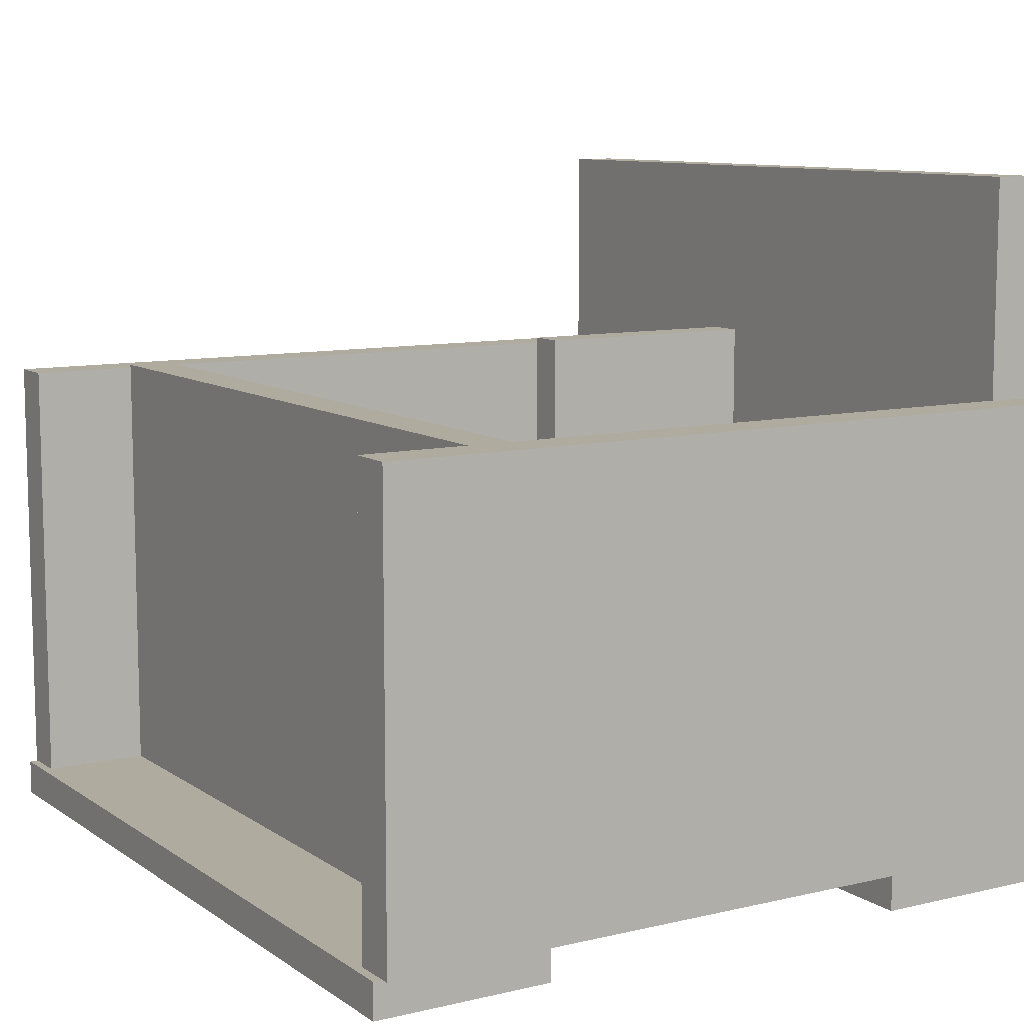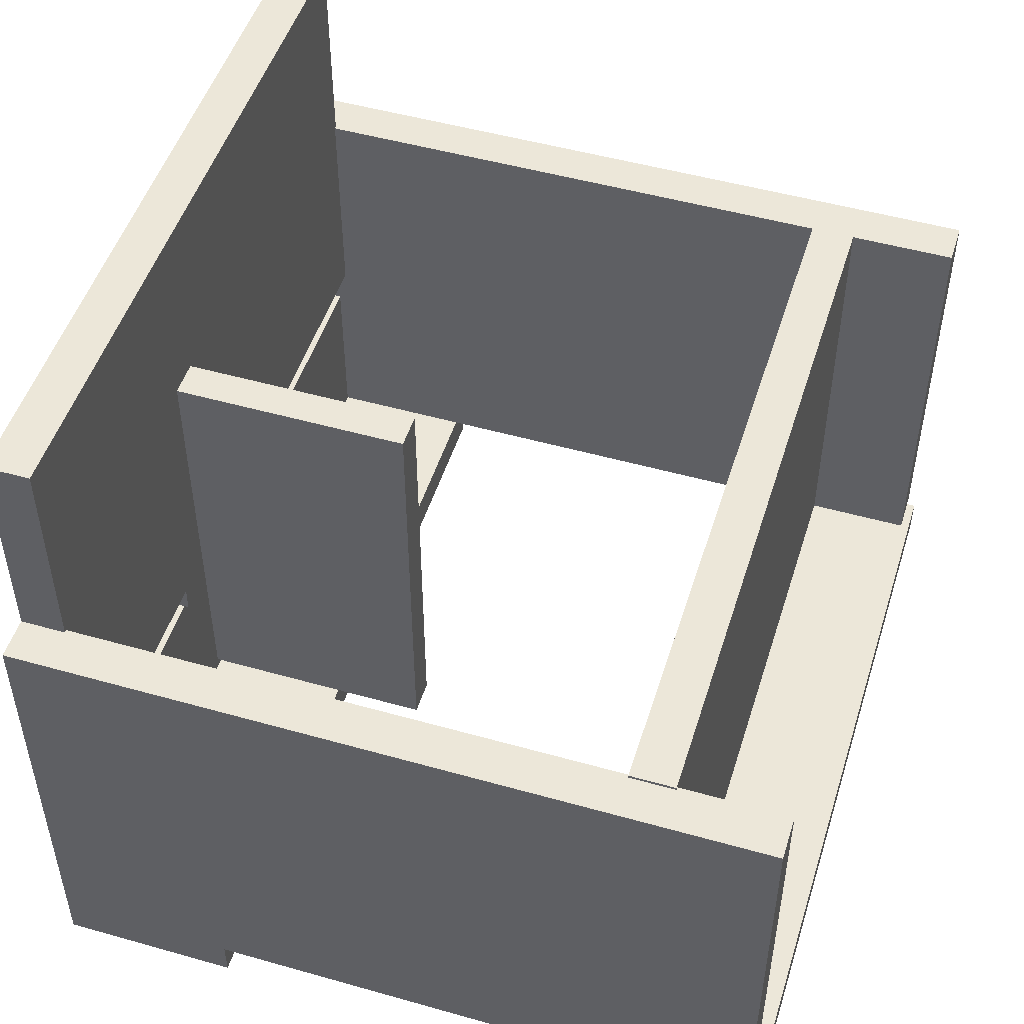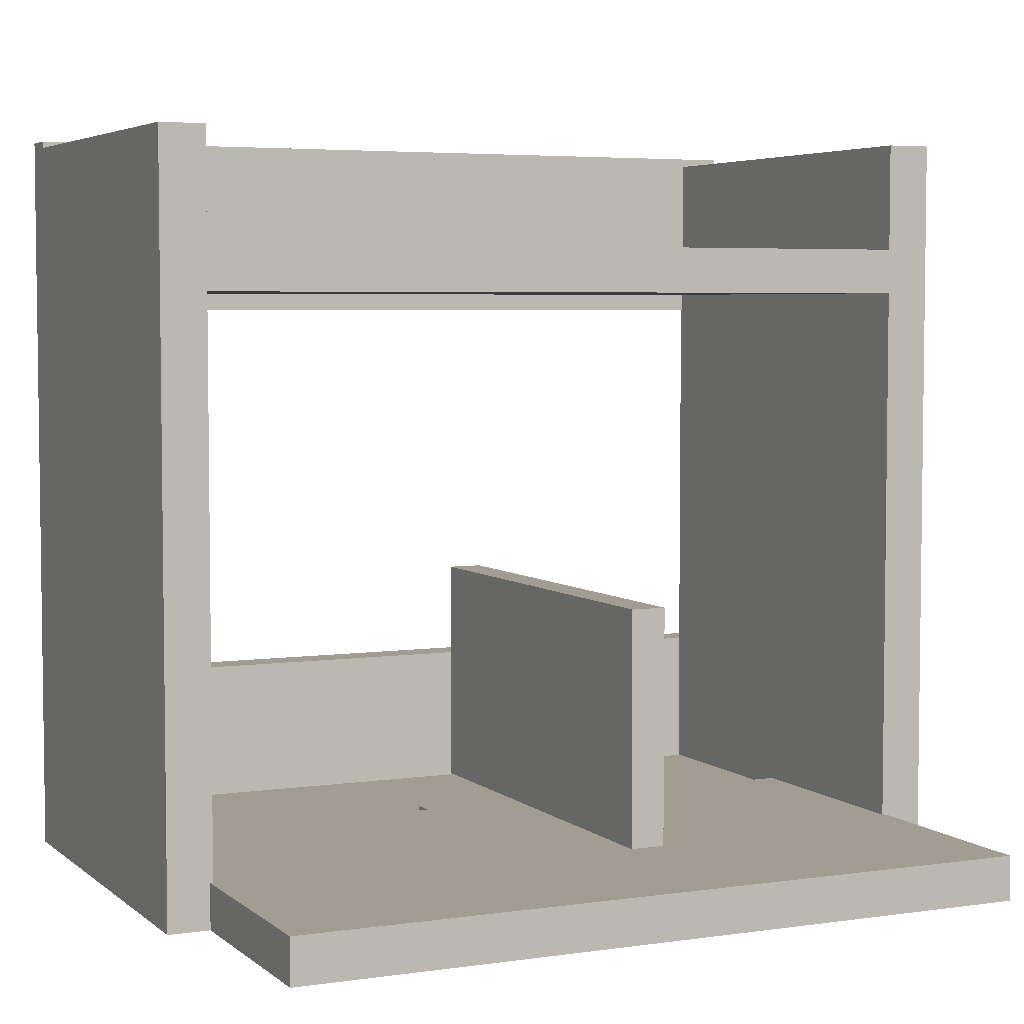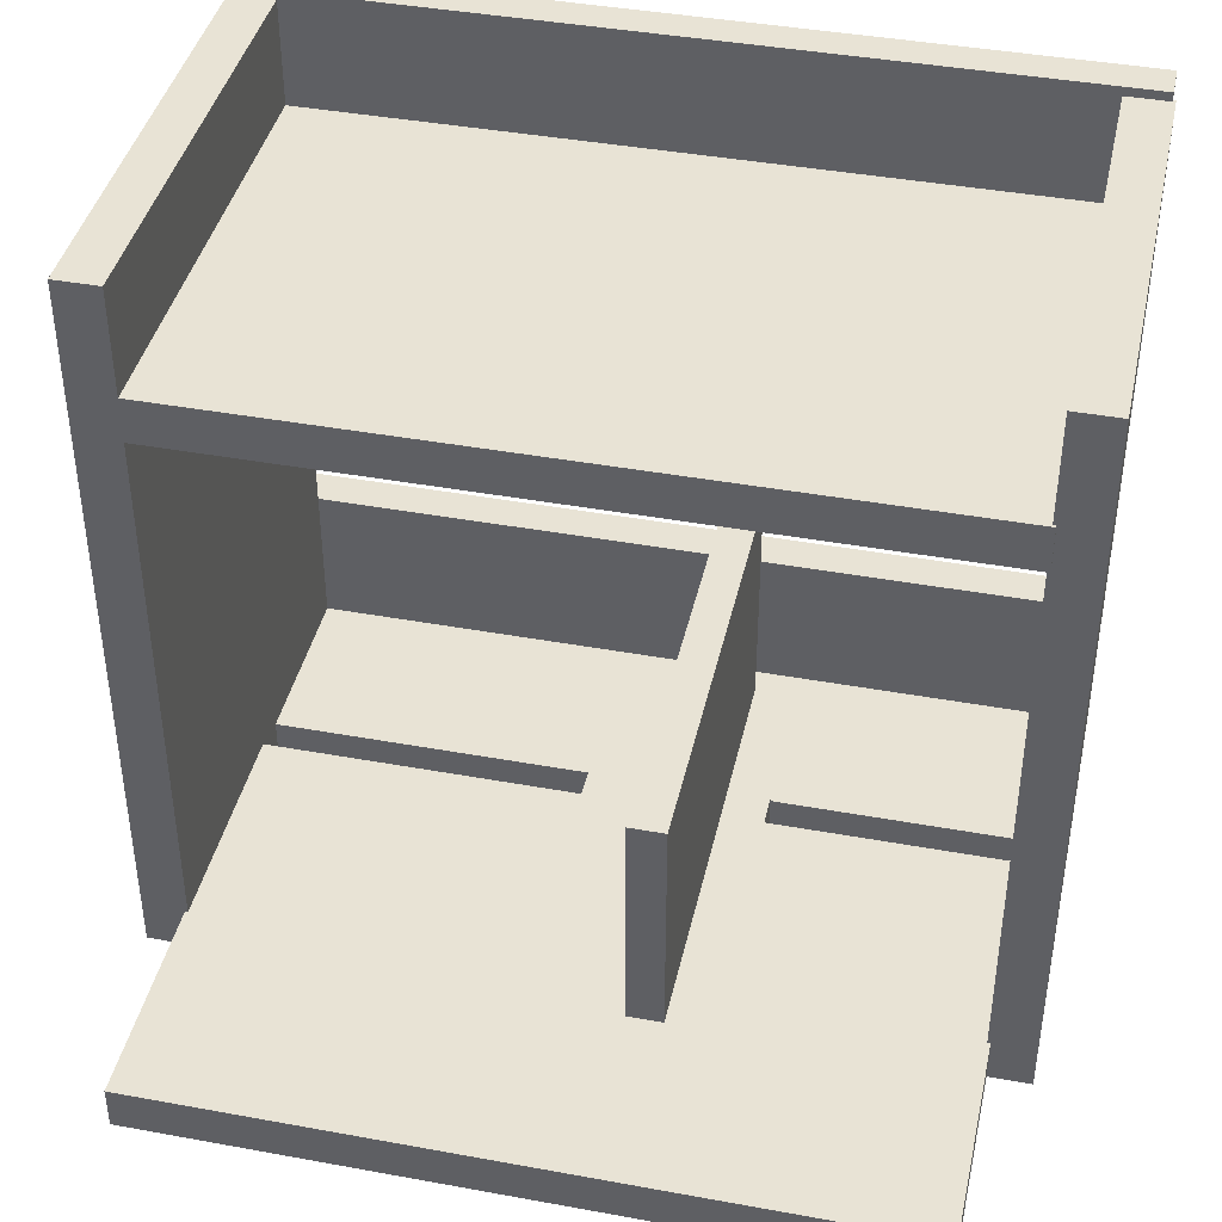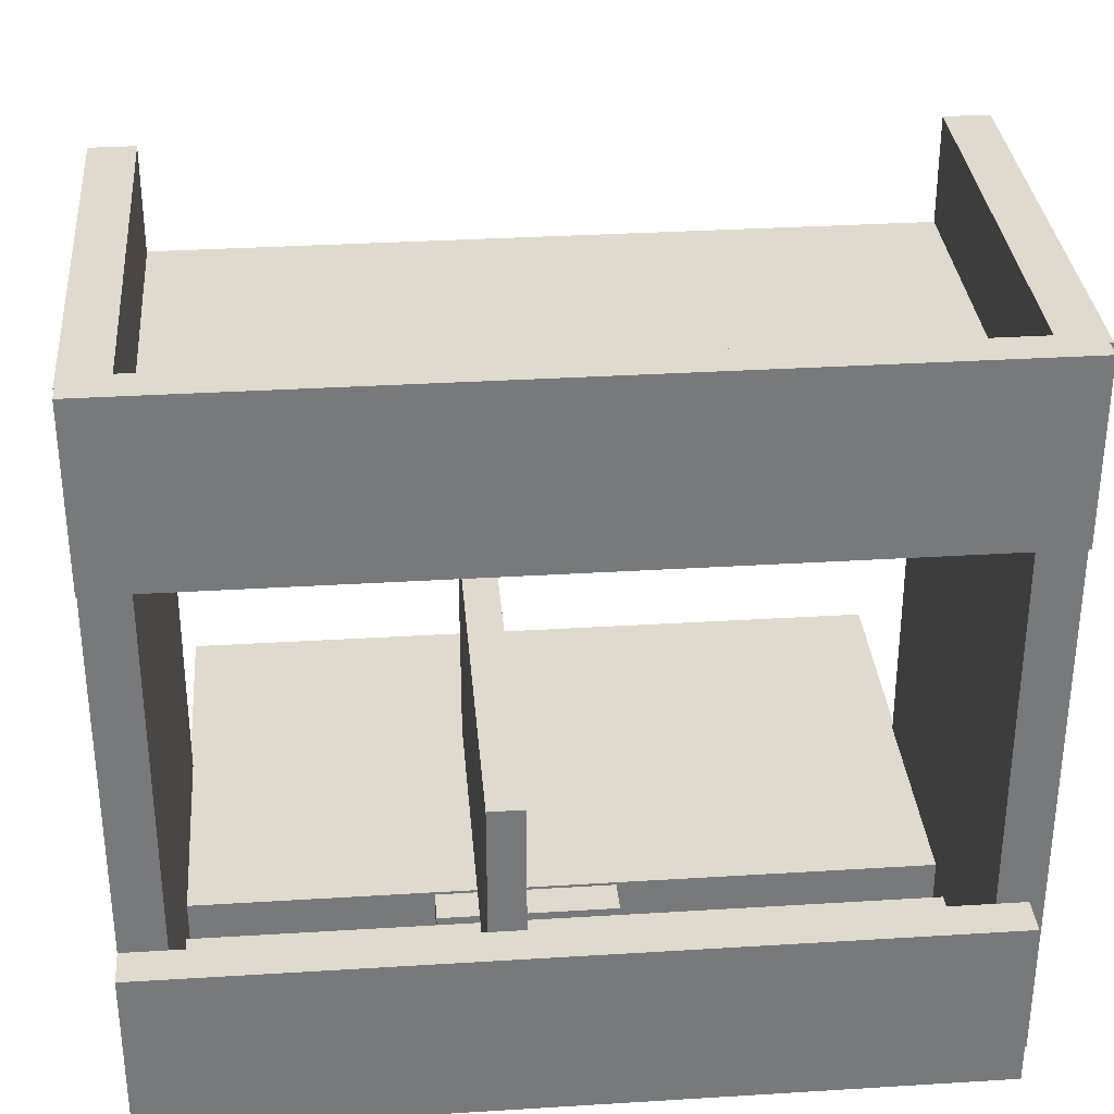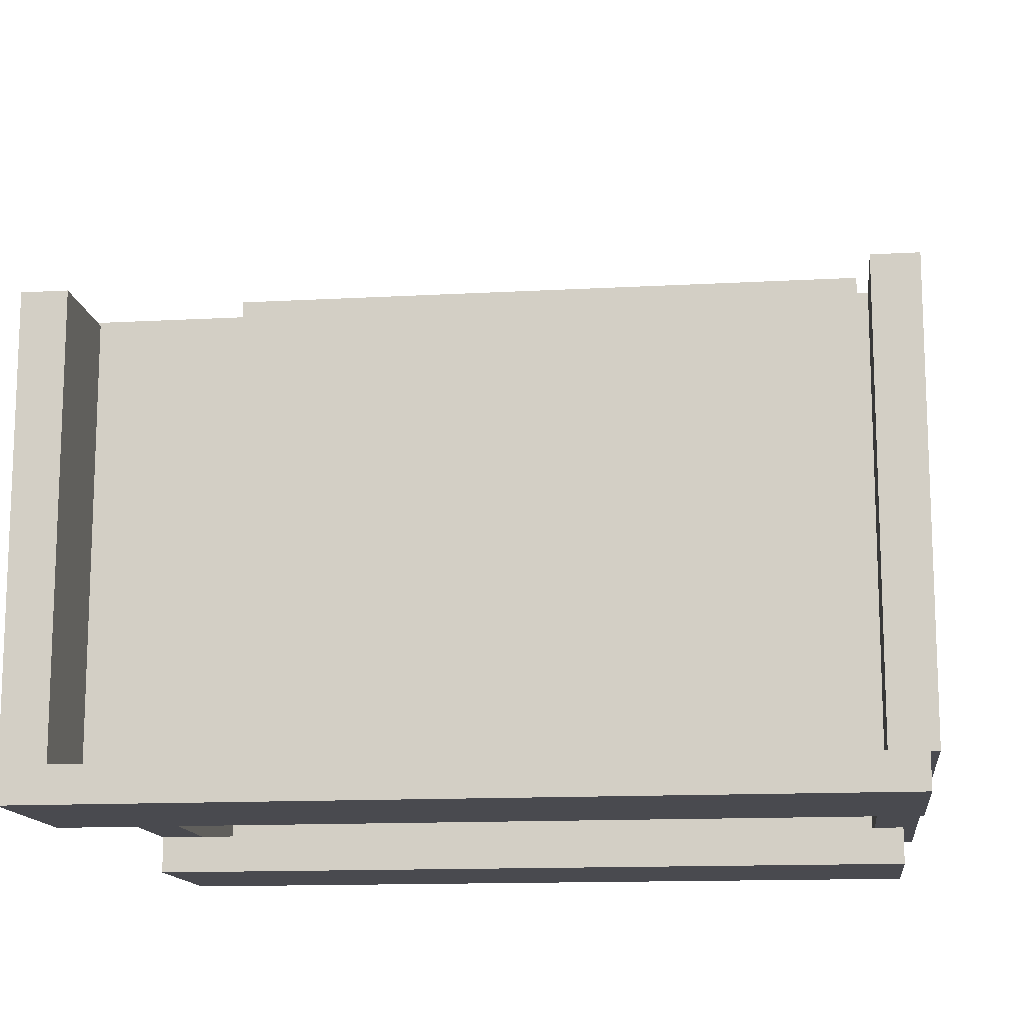
<metadata>
{"format":"obj","ext":"obj","renderer":"f3d","projection":"perspective","resolution":1024,"background":"white","views":[{"elev":9.7,"azim":58.6,"up":"+Y"},{"elev":49.9,"azim":-72.7,"up":"+Y"},{"elev":4.7,"azim":155.1,"up":"+Z"},{"elev":41.2,"azim":-167.5,"up":"+Z"},{"elev":32.7,"azim":-4.9,"up":"+Z"},{"elev":-13.6,"azim":7.1,"up":"+Y"}]}
</metadata>
<code>
o obj_0
v 183 		-132 		0
v 183 		-119 		0
v 183 		-119 		60
v 188 		-118 		0
v 185 		-118 		193
v 185 		-130 		193
v -89 		-130 		253
v 188 		32 		0
v -89 		-130 		193
v 185 		-118 		253
v 185 		-130 		253
v 185 		-118 		250
v -75 		31 		250
v -89 		-118 		250
v -75 		-118 		250
v 188 		-118 		250
v -76 		31 		0
v -76 		105 		0
v -75 		-118 		12
v -75 		-118 		0
v 188 		32 		250
v 173 		-118 		12
v -75 		-45 		0
v -75 		-58 		0
v -76 		105 		15
v -76 		31 		15
v -90 		31 		250
v -90 		-119 		250
v 173 		32 		214
v -76 		32 		214
v -76 		32 		199
v -76 		31 		199
v -76 		31 		214
v -75 		31 		214
v -89 		-119 		250
v -75 		-118 		214
v 173 		-118 		214
v -75 		105 		15
v -75 		31 		15
v -90 		-132 		0
v 173 		32 		199
v -90 		31 		0
v 32 		44 		95
v 20 		44 		95
v 6 		-45 		0
v 20 		-106 		95
v 32 		-106 		95
v -90 		-132 		60
v -90 		-119 		60
v -75 		31 		199
v 66 		-57 		14
v 6 		-57 		14
v 66 		-45 		0
v 173 		-45 		0
v 173 		105 		15
v -75 		-45 		15
v 6 		-45 		14
v 66 		-45 		14
v 173 		-58 		0
v 173 		-58 		12
v -89 		-119 		193
v -89 		-118 		253
v 183 		-132 		60
v 173 		-118 		193
v -75 		-119 		0
v -75 		-119 		60
v -75 		-58 		12
v -75 		-119 		193
v 66 		-57 		-6
v 6 		-57 		-6
v 66 		-45 		-6
v 6 		-45 		-6
v 174 		32 		0
v 174 		105 		0
v 173 		-45 		15
v 32 		-45 		15
v 20 		-45 		15
v -75 		-118 		199
v -75 		-118 		193
v 173 		-118 		199
v 173 		-118 		250
v 20 		44 		15
v 173 		32 		15
v 32 		44 		15
v 32 		-106 		15
v 20 		-106 		15
v 173 		32 		250
v 174 		105 		15
v 174 		32 		15
g group_0_11107152
f 20 59 4
f 10 11 12
f 13 27 14
f 13 14 15
f 16 12 5
f 16 5 4
f 12 81 10
f 62 11 10
f 21 12 16
f 20 4 22
f 19 20 22
f 24 40 23
f 20 40 24
f 64 22 5
f 4 5 22
f 25 18 17
f 25 17 26
f 30 31 32
f 30 32 33
f 28 14 27
f 35 14 28
f 36 37 34
f 29 34 37
f 38 25 26
f 38 26 39
f 38 18 25
f 17 23 42
f 43 44 46
f 43 46 47
f 48 49 40
f 50 32 31
f 50 31 41
f 51 52 70
f 54 58 53
f 40 49 42
f 27 42 49
f 27 49 28
f 33 34 30
f 29 30 34
f 27 32 42
f 55 18 38
f 31 30 41
f 29 41 30
f 58 51 53
f 27 33 32
f 26 42 32
f 17 42 26
f 16 4 8
f 16 8 21
f 35 28 61
f 49 61 28
f 39 26 32
f 39 32 50
f 89 41 8
f 14 35 62
f 7 62 35
f 7 35 9
f 27 13 33
f 34 33 13
f 5 12 6
f 11 6 12
f 15 14 62
f 35 61 9
f 64 5 6
f 3 63 1
f 40 42 23
f 9 68 6
f 65 40 20
f 60 67 19
f 60 19 22
f 49 66 61
f 68 61 66
f 69 51 70
f 2 3 1
f 53 71 72
f 53 72 45
f 71 69 70
f 71 70 72
f 70 45 72
f 18 55 74
f 58 76 57
f 75 76 58
f 76 77 57
f 56 57 77
f 53 51 69
f 53 69 71
f 89 8 73
f 61 68 9
f 56 23 57
f 45 57 23
f 60 59 24
f 60 24 67
f 40 65 1
f 2 1 65
f 58 54 75
f 78 79 50
f 50 79 66
f 18 53 45
f 23 17 45
f 18 45 17
f 57 52 51
f 57 51 58
f 53 18 73
f 74 73 18
f 34 13 15
f 34 15 36
f 70 52 45
f 57 45 52
f 53 73 54
f 73 8 54
f 4 54 8
f 54 4 59
f 24 59 20
f 78 80 64
f 78 64 79
f 3 2 65
f 39 82 38
f 56 77 39
f 77 82 39
f 81 37 36
f 81 36 15
f 66 3 65
f 38 84 55
f 83 55 84
f 84 76 83
f 75 83 76
f 56 67 23
f 66 49 48
f 38 82 84
f 64 68 79
f 66 67 50
f 65 19 66
f 39 50 56
f 85 86 77
f 64 6 68
f 41 75 64
f 41 64 80
f 76 85 77
f 87 29 37
f 87 37 81
f 67 66 19
f 56 50 67
f 79 68 66
f 44 82 77
f 86 46 77
f 44 77 46
f 60 22 64
f 19 65 20
f 75 60 64
f 47 85 76
f 84 43 76
f 47 76 43
f 59 60 54
f 75 54 60
f 24 23 67
f 47 46 86
f 47 86 85
f 41 83 75
f 89 73 88
f 74 88 73
f 84 82 44
f 84 44 43
f 88 55 83
f 88 83 89
f 88 74 55
f 21 8 41
f 83 41 89
f 21 41 29
f 21 29 87
f 62 10 15
f 81 15 10
f 62 7 11
f 81 12 87
f 21 87 12
f 3 66 63
f 63 48 40
f 1 63 40
f 11 9 6
f 48 63 66
f 11 7 9
f 80 78 50
f 80 50 41

</code>
